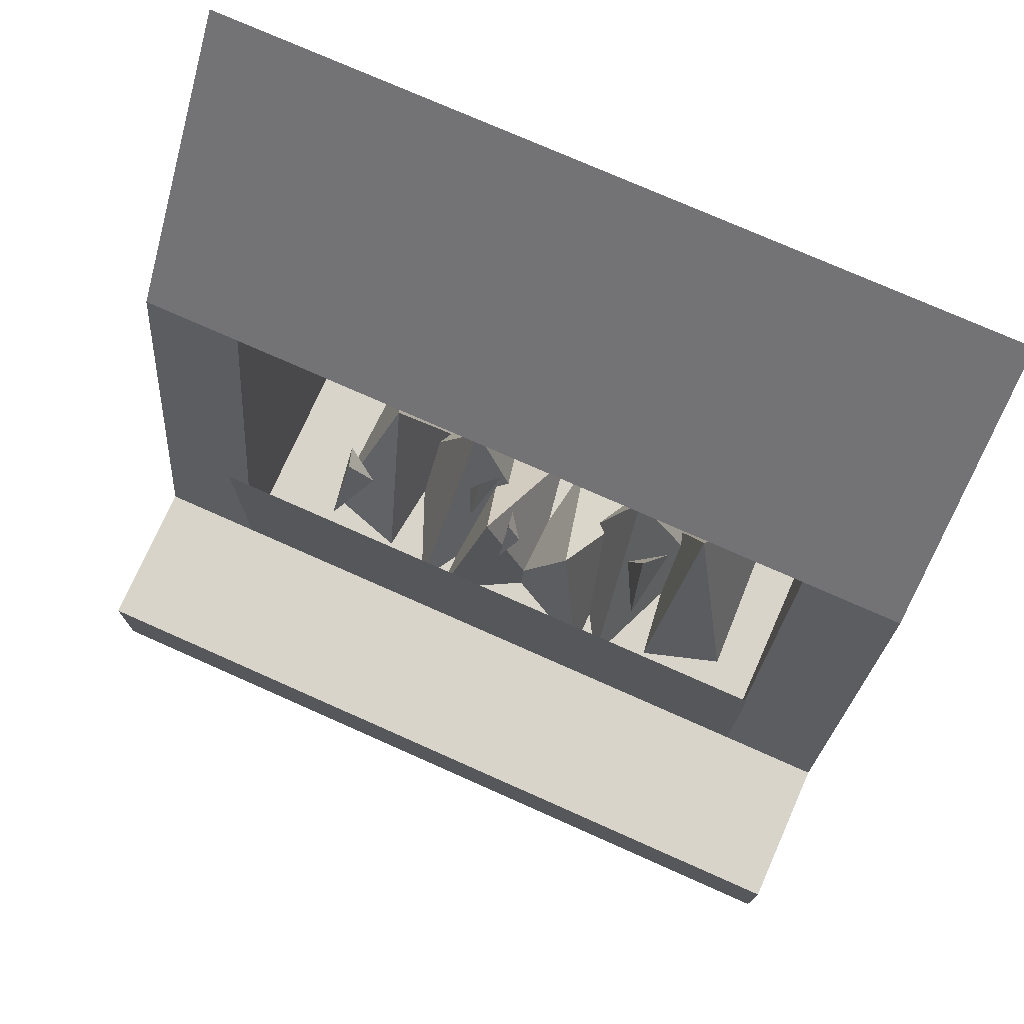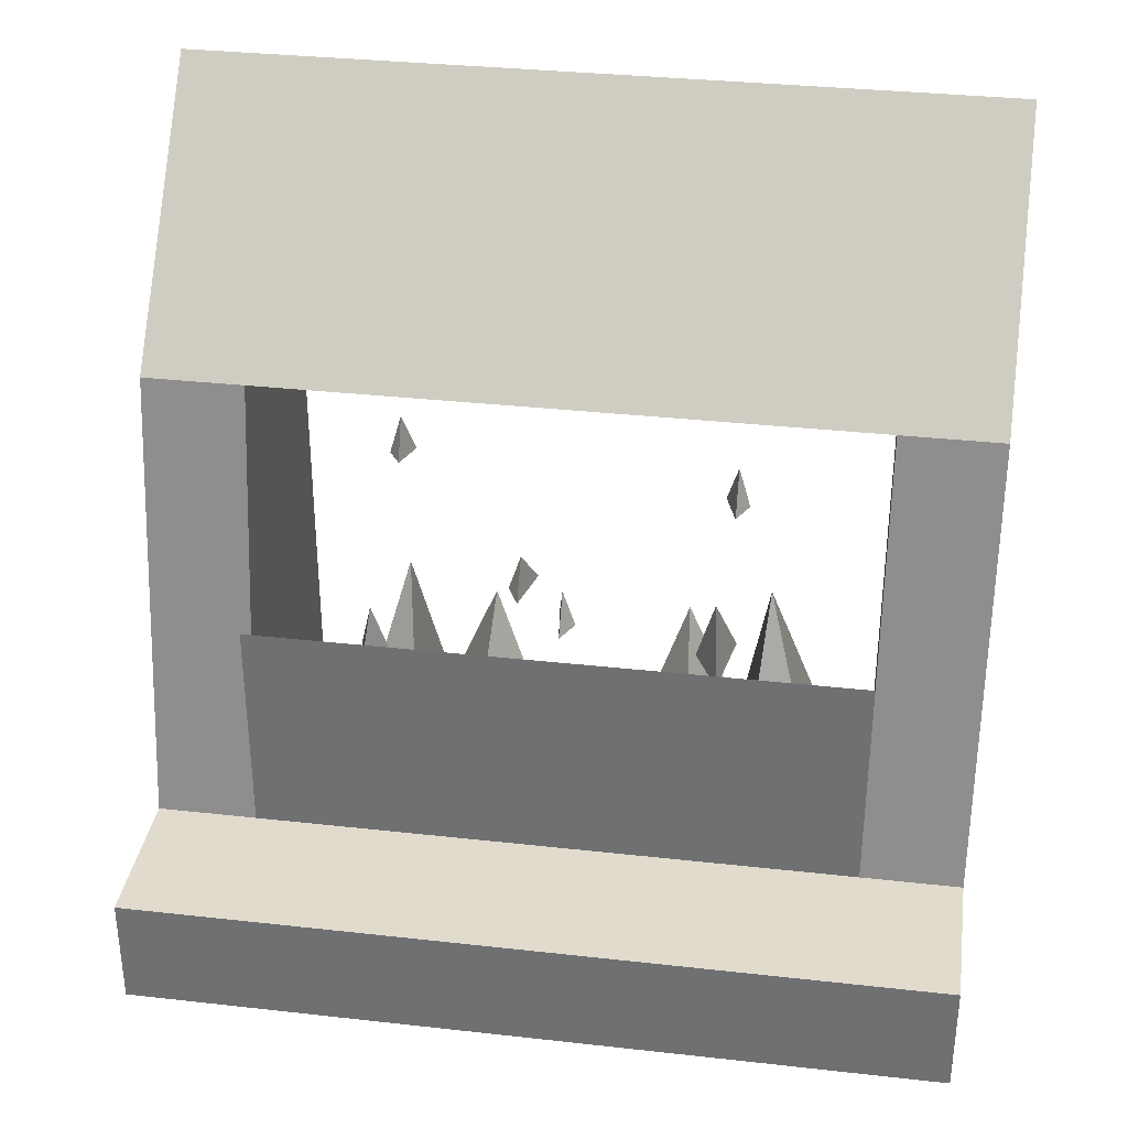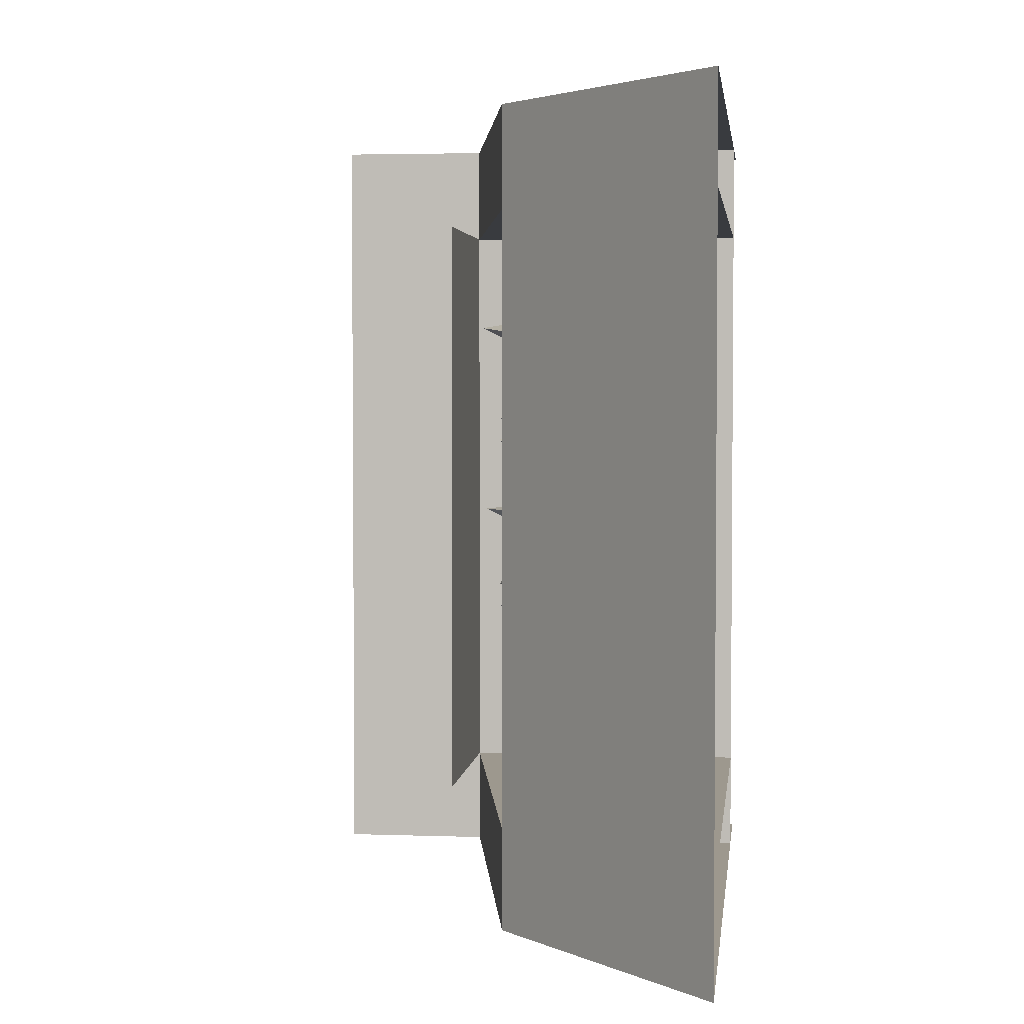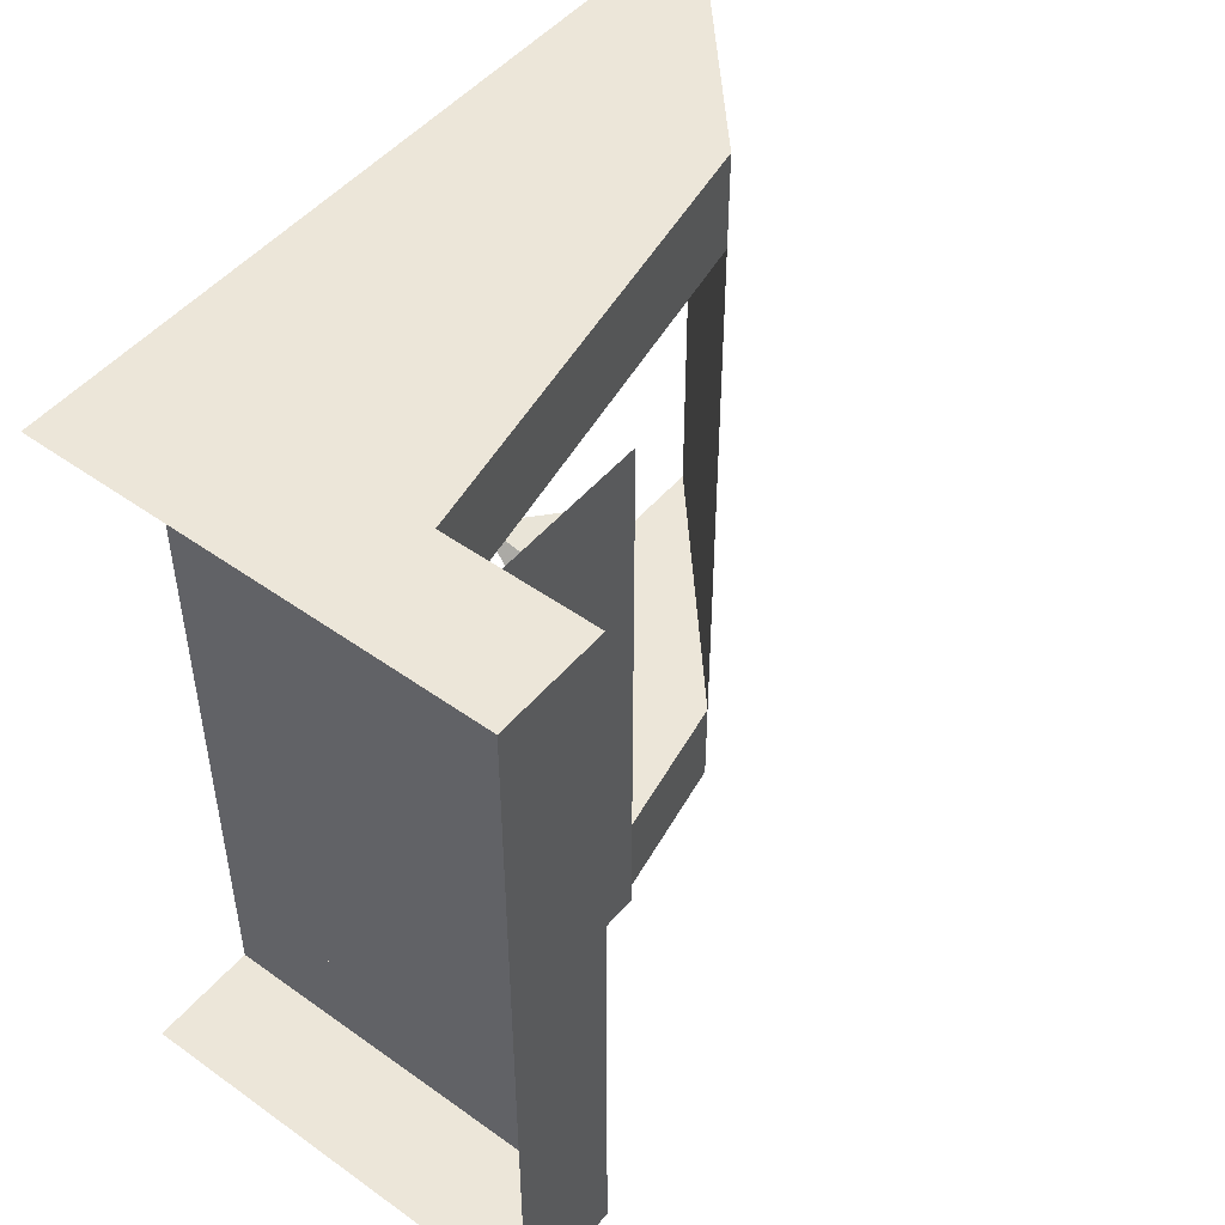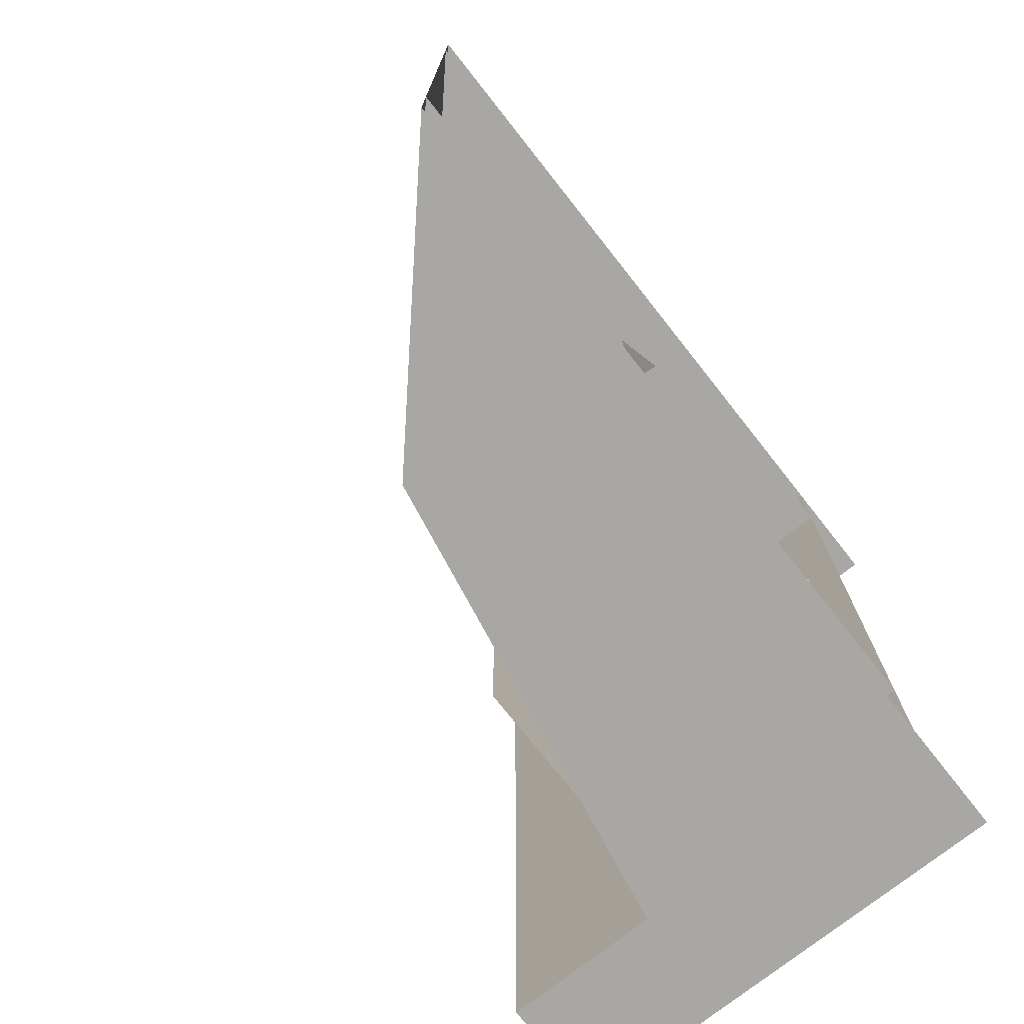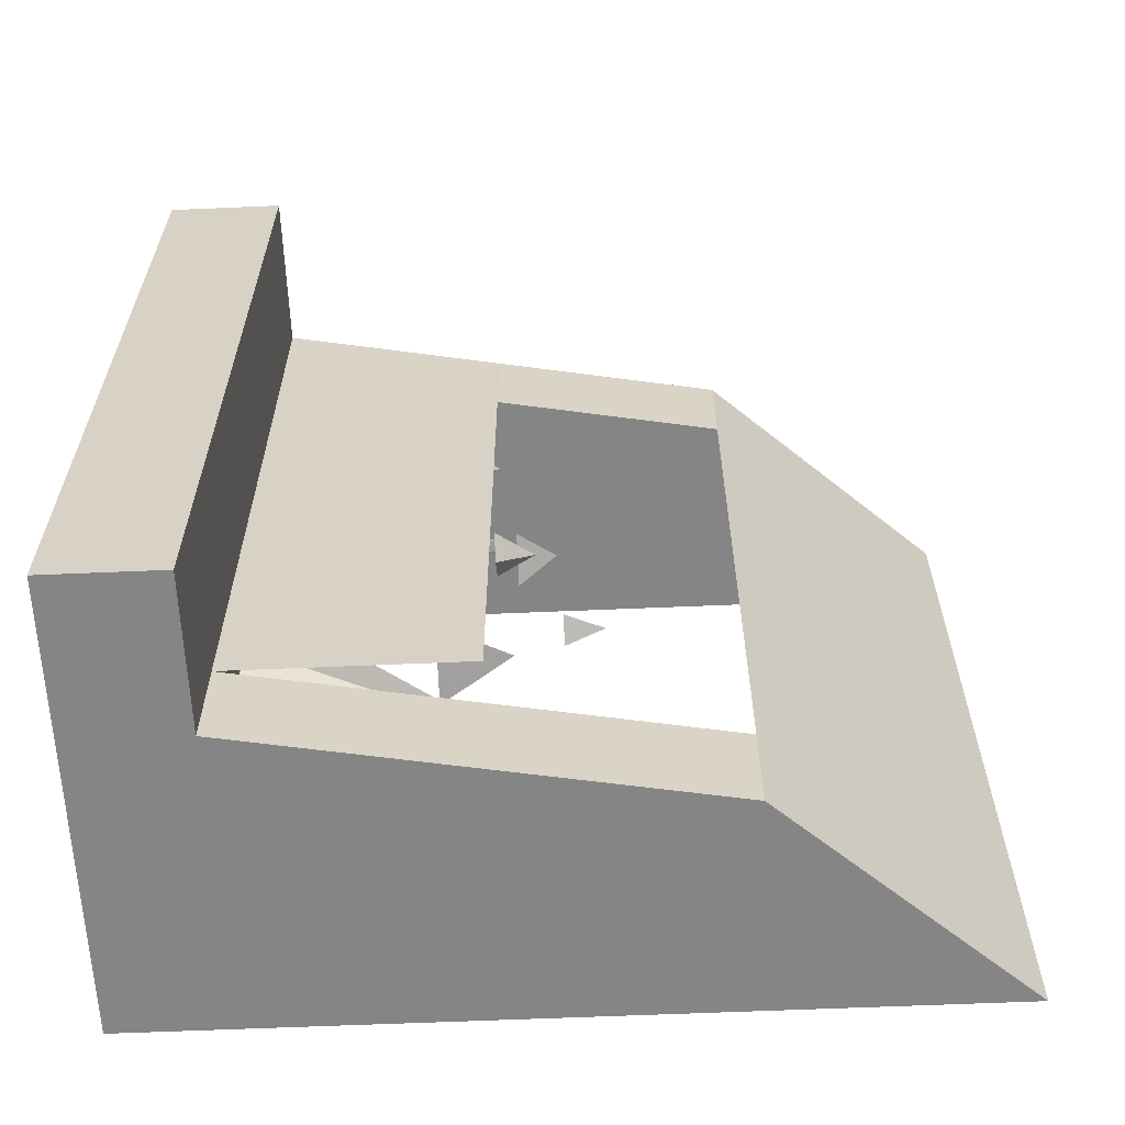
<metadata>
{"format":"obj","ext":"obj","renderer":"f3d","projection":"perspective","resolution":1024,"background":"white","views":[{"elev":74.8,"azim":114.0,"up":"+Y"},{"elev":33.8,"azim":98.6,"up":"+Y"},{"elev":3.2,"azim":-173.3,"up":"+Z"},{"elev":49.1,"azim":38.4,"up":"+Z"},{"elev":-74.7,"azim":-141.7,"up":"+Z"},{"elev":-61.7,"azim":92.5,"up":"+Z"}]}
</metadata>
<code>
v -0.2266 0.1484 0.2812
v -0.4453 0.1484 0.2734
v -0.3047 0.4297 0.2031
v -0.1953 0.1484 0.1797
v -0.3828 0.1484 0.1562
v -0.3516 0.1484 -0.2344
v -0.1641 0.1484 -0.1562
v -0.3359 0.375 -0.1406
v -0.4609 0.1484 -0.1562
v -0.3203 0.1484 -0.0625
v -0.3828 0.1484 0.08594
v -0.4141 0.1484 0
v -0.2266 0.3516 0.03906
v -0.1641 0.1484 0.08594
v -0.2266 0.1484 -0.03125
v -0.1953 0.3594 -0.1875
v -0.2578 0.3594 -0.1562
v -0.2422 0.4453 -0.1797
v -0.2891 0.3594 -0.2031
v -0.2109 0.4453 0.05469
v -0.2422 0.4453 0.07031
v -0.2422 0.4922 0.05469
v -0.2734 0.4453 0.03906
v -0.4531 0.4922 0.2578
v -0.4688 0.4922 0.2266
v -0.4531 0.5469 0.2422
v -0.4297 0.4922 0.2422
v -0.2109 0.4219 0.2344
v -0.2266 0.3359 0.2109
v -0.1641 0.3359 0.2422
v -0.2578 0.3359 0.2578
v -0.2109 0.4688 0
v -0.2109 0.4219 -0.01562
v -0.1797 0.4219 0
v -0.2422 0.4219 0.007812
v -0.4297 0.5234 -0.1875
v -0.4453 0.4688 -0.1719
v -0.4297 0.4688 -0.2031
v -0.3984 0.4688 -0.1875
v -0.3359 0.375 0.1016
v -0.1641 0.1484 0.1172
v -0.3516 0.1484 0.1953
v -0.4609 0.1484 0.1172
v -0.3203 0.1484 0.02344
v -0.2266 0.3516 -0.07812
v -0.4141 0.1484 -0.03125
v -0.3828 0.1484 -0.125
v -0.1641 0.1484 -0.125
v -0.2266 0.1484 0
v -0.3047 0.4297 -0.2422
v -0.4453 0.1484 -0.3125
v -0.2266 0.1484 -0.3203
v -0.1953 0.1484 -0.2188
v -0.3828 0.1484 -0.1953
v 0.05469 0.1406 -0.5
v 0.05469 0.1406 0.5
v -0.5 0.1406 0.5
v -0.5 0.1406 -0.5
v -0.5 0 -0.5
v 0.05469 0 -0.5
v 0.05469 0 0.5
v -0.5 0 0.5
v -0.1328 0.1406 0.375
v -0.1328 0.4219 0.375
v -0.1328 0.4219 0
v -0.1328 0.1406 0
v -0.1328 0.4219 -0.375
v -0.1328 0.1406 -0.375
v -0.1328 0.1406 -0.5
v -0.2344 0.7031 -0.375
v -0.2344 0.7031 -0.5
v -0.5 1 -0.5
v -0.5 1 -0.375
v -0.5 0.1406 -0.375
v -0.1328 0.1406 0.5
v -0.2344 0.7031 0.5
v -0.2344 0.7031 0.375
v -0.5 0.1406 0.375
v -0.5 1 0.375
v -0.5 1 0.5
v -0.625 0.1406 0.5
v 1.25 0.1406 0.5
v -0.625 0.1406 -0.5
v -0.2266 0.1484 0.2812
f 1 2 3
f 1 3 4
f 4 3 5
f 5 3 2
f 6 7 8
f 6 8 9
f 9 8 10
f 10 8 7
f 11 12 13
f 11 13 14
f 14 13 15
f 15 13 12
f 16 17 18
f 16 18 19
f 19 18 17
f 20 21 22
f 20 22 23
f 23 22 21
f 24 25 26
f 24 26 27
f 27 26 25
f 28 29 30
f 28 30 31
f 28 31 29
f 32 33 34
f 32 34 35
f 32 35 33
f 36 37 38
f 36 38 39
f 36 39 37
f 40 41 42
f 40 42 43
f 40 43 44
f 40 44 41
f 45 46 47
f 45 47 48
f 45 48 49
f 45 49 46
f 50 51 52
f 50 52 53
f 50 53 54
f 50 54 51
f 55 56 57
f 55 57 58
f 55 58 59
f 55 59 60
f 55 60 56
f 56 60 61
f 56 61 62
f 56 62 57
f 63 64 65
f 63 65 66
f 66 65 67
f 66 67 68
f 69 68 70
f 69 70 71
f 69 71 58
f 58 71 72
f 72 71 73
f 73 71 70
f 73 70 68
f 73 68 74
f 63 75 76
f 63 76 77
f 63 77 78
f 78 77 79
f 79 77 80
f 80 77 76
f 80 76 75
f 80 75 57
f 70 77 79
f 70 79 73

</code>
